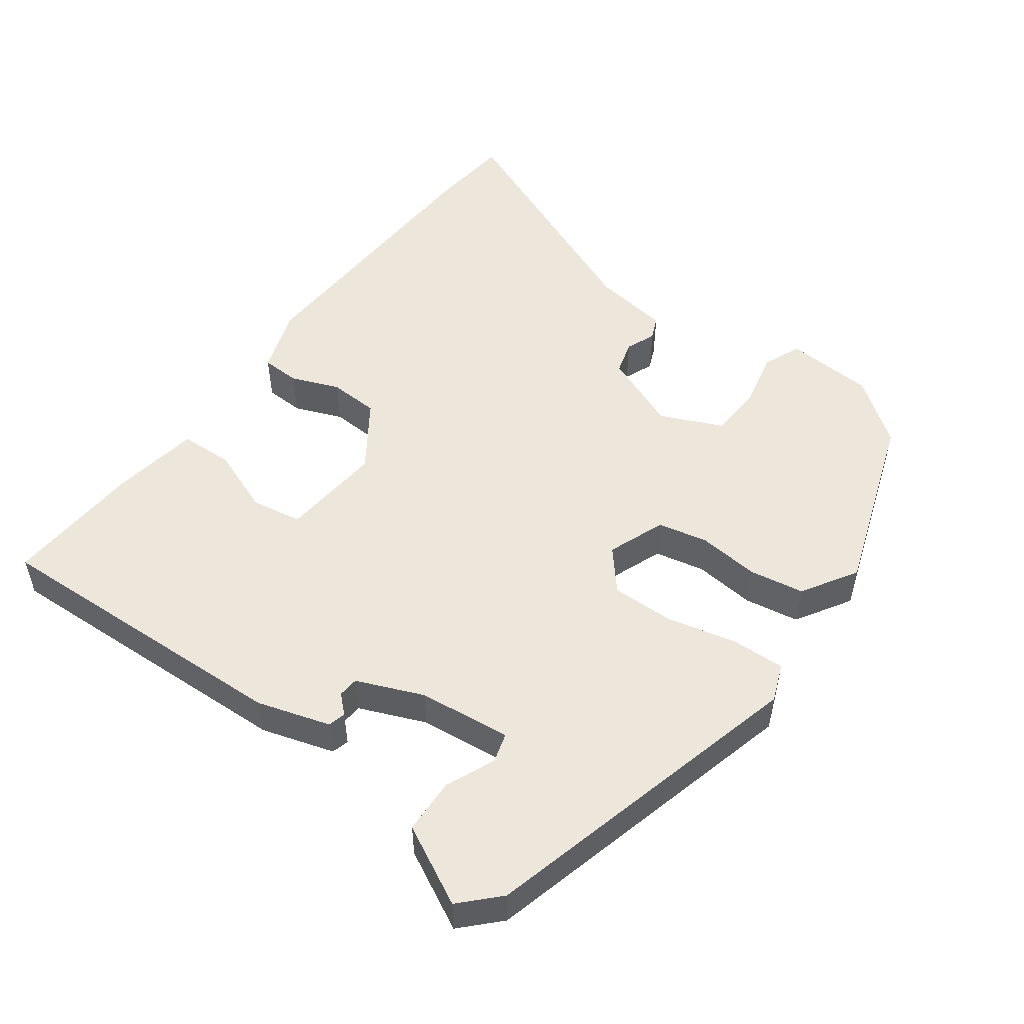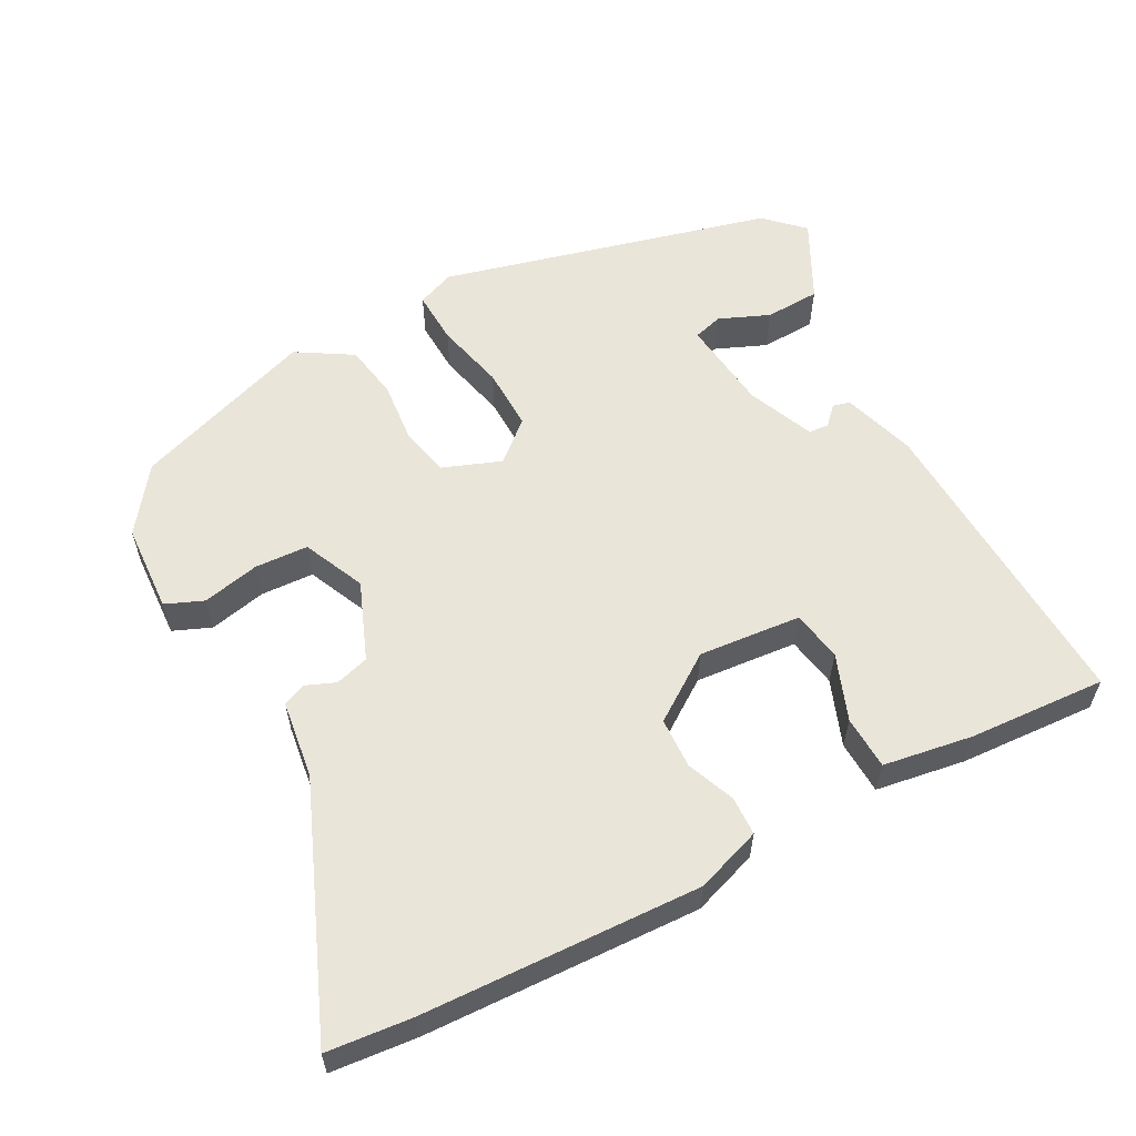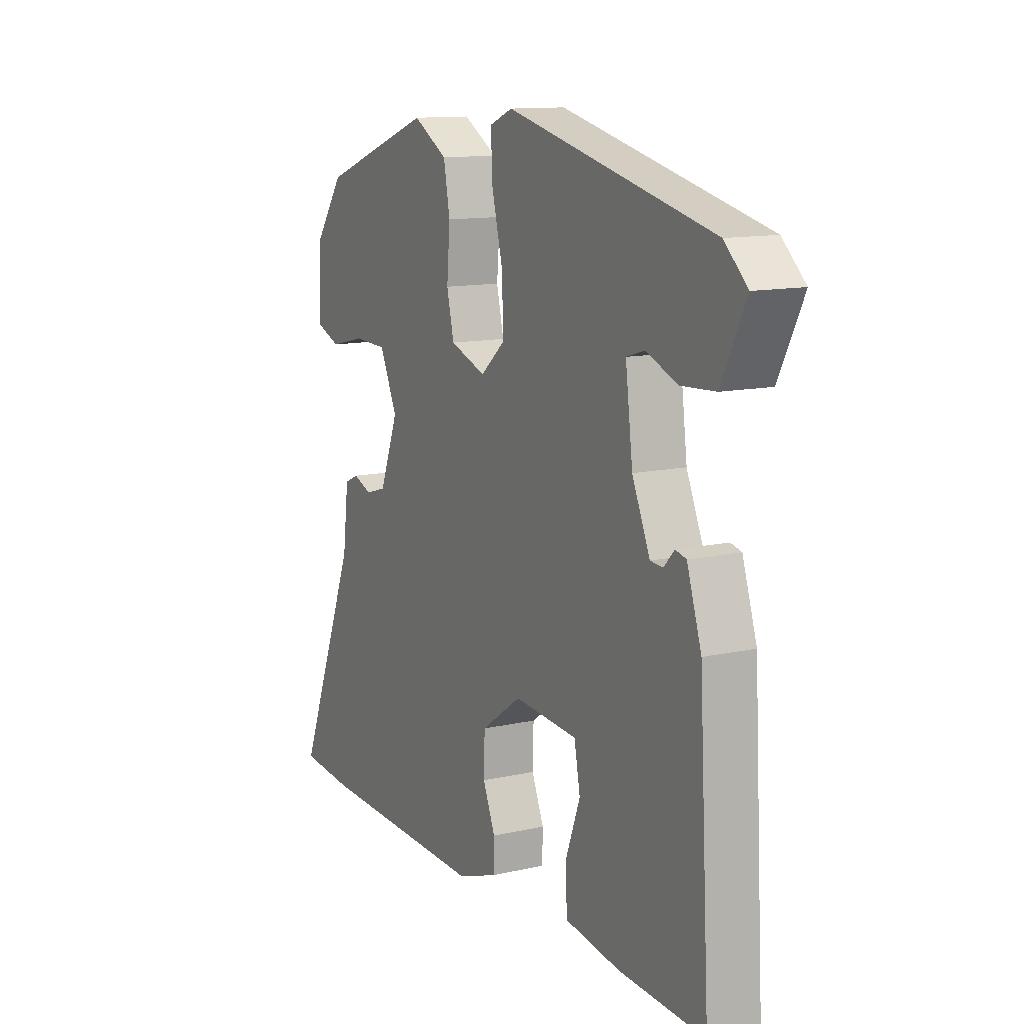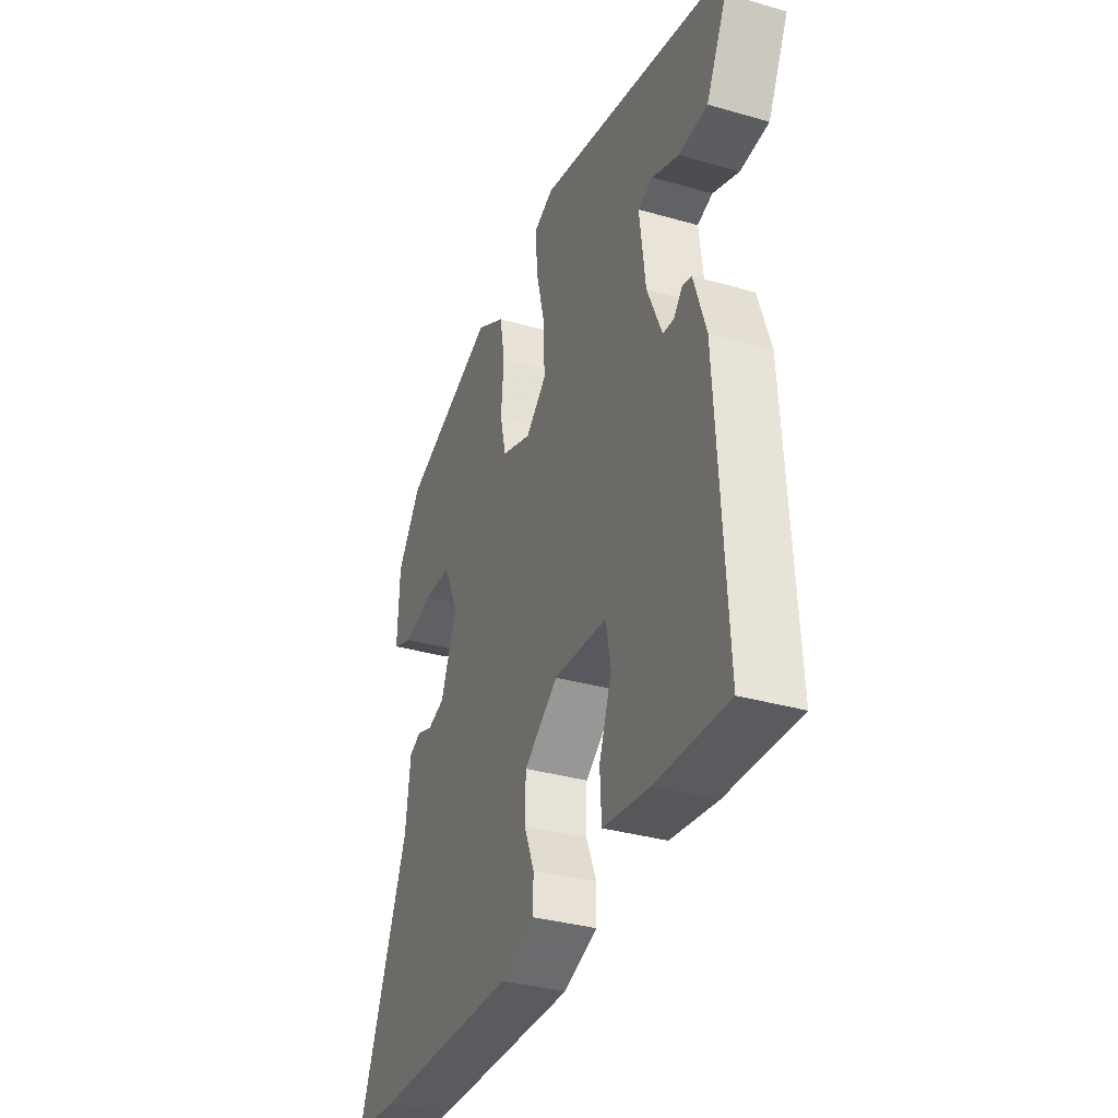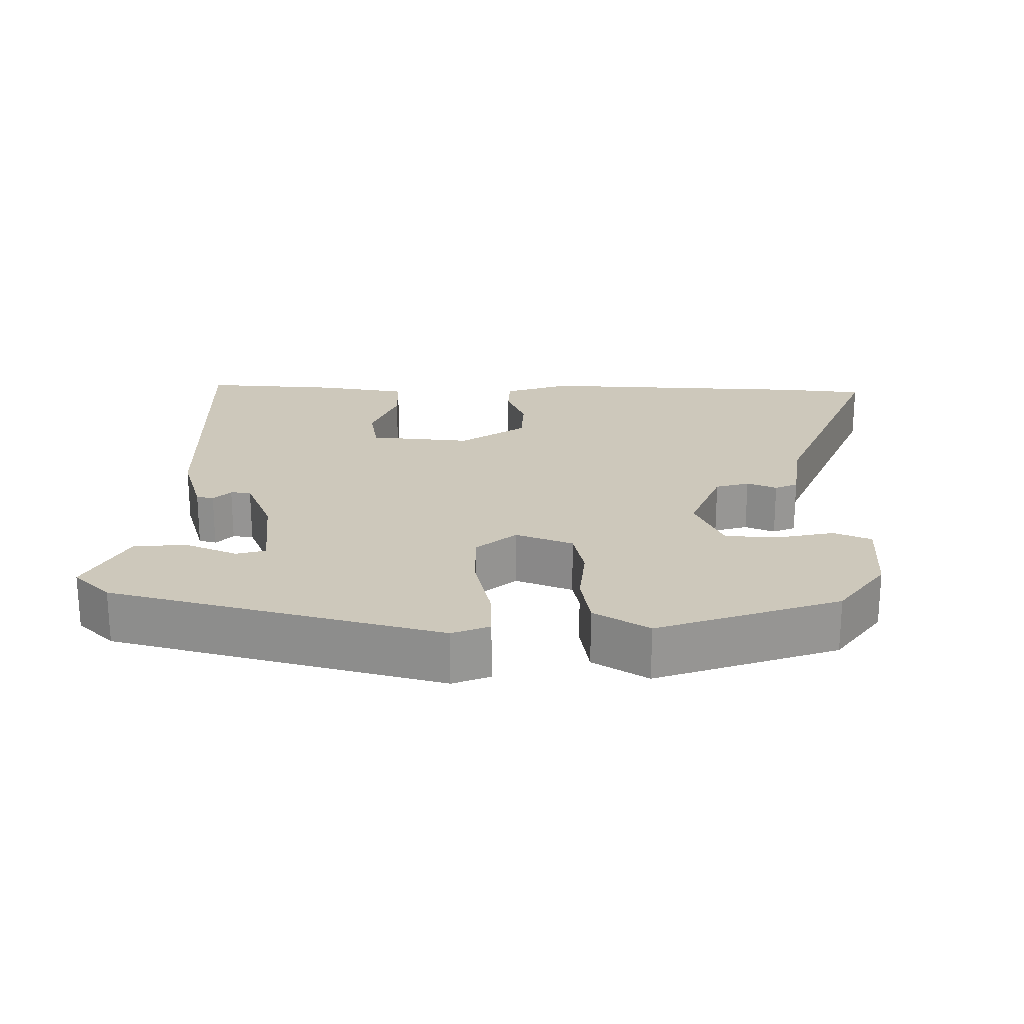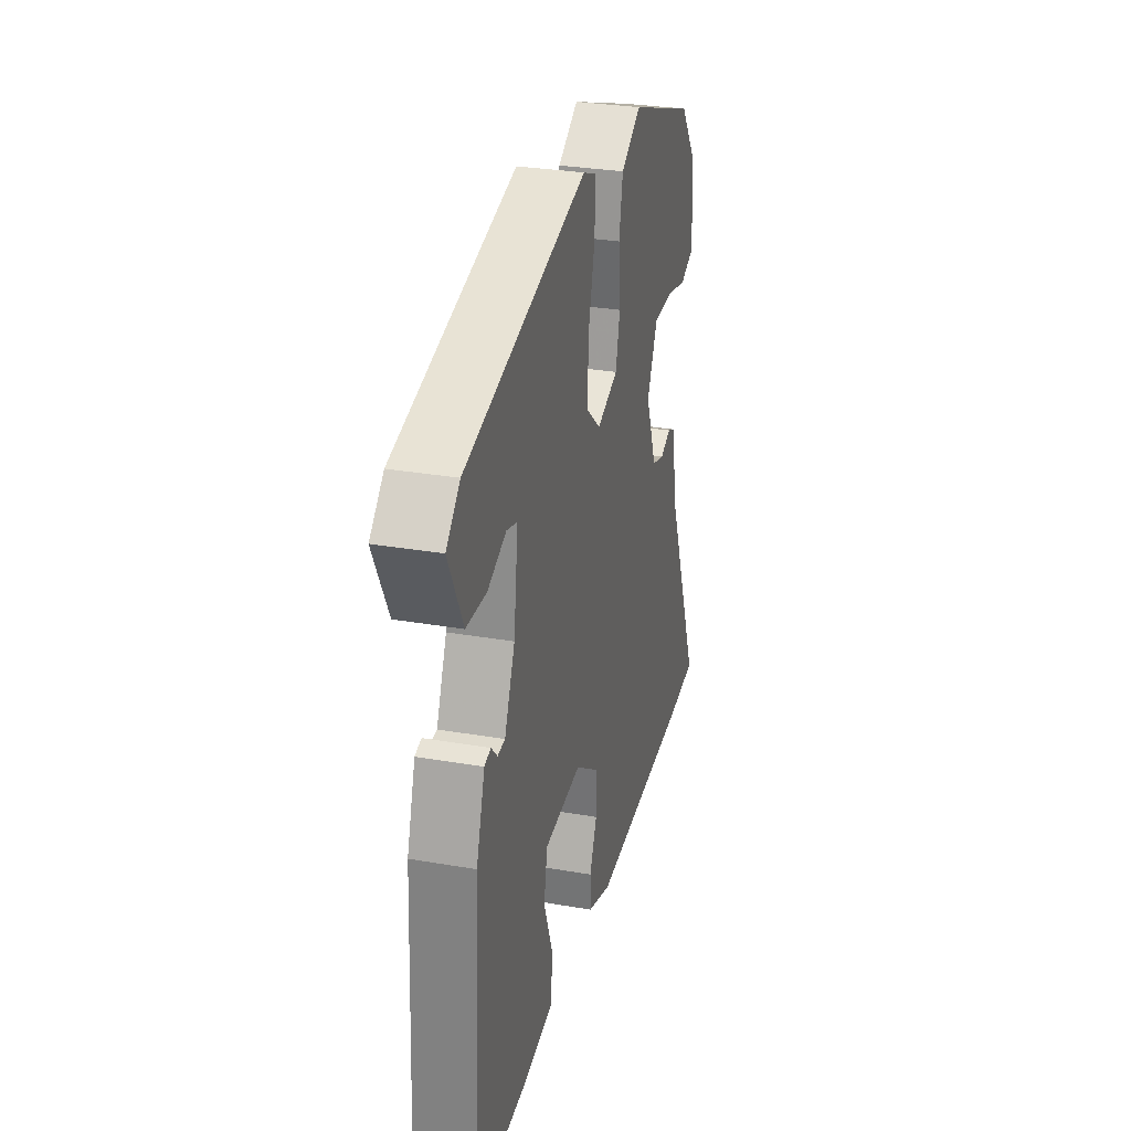
<metadata>
{"format":"obj","ext":"obj","renderer":"f3d","projection":"perspective","resolution":1024,"background":"white","views":[{"elev":52.0,"azim":-52.8,"up":"+Y"},{"elev":58.4,"azim":152.6,"up":"+Y"},{"elev":12.2,"azim":-118.0,"up":"+Z"},{"elev":-34.5,"azim":-111.1,"up":"+Z"},{"elev":21.8,"azim":1.6,"up":"+Y"},{"elev":30.1,"azim":-75.9,"up":"+Z"}]}
</metadata>
<code>
v 0.468 0.07 0.367
v 0.531 0.07 0.279
v 0.536 0.07 0.158
v 0.484 0.07 0.137
v 0.406 0.07 0.155
v 0.333 0.07 0.152
v 0.294 0.07 0.068
v 0.335 0.07 -0.039
v 0.381 0.07 -0.053
v 0.422 0.07 -0.037
v 0.453 0.07 -0.051
v 0.466 0.07 -0.157
v 0.599 0.07 -0.491
v 0.483 0.07 -0.501
v 0.104 0.07 -0.512
v 0.015 0.07 -0.48
v 0.014 0.07 -0.427
v 0.041 0.07 -0.362
v 0.039 0.07 -0.293
v -0.05 0.07 -0.23
v -0.19 0.07 -0.241
v -0.203 0.07 -0.31
v -0.17 0.07 -0.4
v -0.174 0.07 -0.473
v -0.296 0.07 -0.491
v -0.484 0.07 -0.5
v -0.46 0.07 -0.076
v -0.428 0.07 0.023
v -0.404 0.07 0.029
v -0.381 0.07 0.004
v -0.353 0.07 0.006
v -0.314 0.07 0.096
v -0.298 0.07 0.222
v -0.338 0.07 0.234
v -0.407 0.07 0.206
v -0.482 0.07 0.21
v -0.536 0.07 0.319
v -0.485 0.07 0.367
v -0.032 0.07 0.478
v 0.019 0.07 0.457
v 0.015 0.07 0.384
v -0.009 0.07 0.289
v -0.012 0.07 0.203
v 0.042 0.07 0.156
v 0.121 0.07 0.185
v 0.137 0.07 0.253
v 0.13 0.07 0.337
v 0.144 0.07 0.412
v 0.22 0.07 0.457
v 0.468 0 0.367
v 0.531 0 0.279
v 0.536 0 0.158
v 0.484 0 0.137
v 0.406 0 0.155
v 0.333 0 0.152
v 0.294 0 0.068
v 0.335 0 -0.039
v 0.381 0 -0.053
v 0.422 0 -0.037
v 0.453 0 -0.051
v 0.466 0 -0.157
v 0.599 0 -0.491
v 0.483 0 -0.501
v 0.104 0 -0.512
v 0.015 0 -0.48
v 0.014 0 -0.427
v 0.041 0 -0.362
v 0.039 0 -0.293
v -0.05 0 -0.23
v -0.19 0 -0.241
v -0.203 0 -0.31
v -0.17 0 -0.4
v -0.174 0 -0.473
v -0.296 0 -0.491
v -0.484 0 -0.5
v -0.46 0 -0.076
v -0.428 0 0.023
v -0.404 0 0.029
v -0.381 0 0.004
v -0.353 0 0.006
v -0.314 0 0.096
v -0.298 0 0.222
v -0.338 0 0.234
v -0.407 0 0.206
v -0.482 0 0.21
v -0.536 0 0.319
v -0.485 0 0.367
v -0.032 0 0.478
v 0.019 0 0.457
v 0.015 0 0.384
v -0.009 0 0.289
v -0.012 0 0.203
v 0.042 0 0.156
v 0.121 0 0.185
v 0.137 0 0.253
v 0.13 0 0.337
v 0.144 0 0.412
v 0.22 0 0.457
f 3 4 5
f 2 3 5
f 1 2 5
f 49 1 5
f 48 49 5
f 47 48 5
f 46 47 5
f 45 46 5 6
f 44 45 6 7
f 40 41 42
f 39 40 42
f 38 39 42
f 37 38 42
f 36 37 42
f 34 35 36
f 34 36 42
f 33 34 42 43
f 28 29 30
f 27 28 30
f 26 27 30
f 25 26 30
f 24 25 30
f 23 24 30
f 22 23 30
f 21 22 30 31
f 20 21 31 32
f 16 17 18
f 15 16 18
f 14 15 18
f 13 14 18
f 12 13 18
f 12 18 19
f 11 12 19
f 10 11 19
f 9 10 19
f 19 20 32
f 9 19 32
f 8 9 32
f 32 33 43 44
f 7 8 32 44
f 54 53 52
f 54 52 51
f 54 51 50
f 54 50 98
f 54 98 97
f 54 97 96
f 54 96 95
f 55 54 95 94
f 56 55 94 93
f 91 90 89
f 91 89 88
f 91 88 87
f 91 87 86
f 91 86 85
f 85 84 83
f 91 85 83
f 92 91 83 82
f 79 78 77
f 79 77 76
f 79 76 75
f 79 75 74
f 79 74 73
f 79 73 72
f 79 72 71
f 80 79 71 70
f 81 80 70 69
f 67 66 65
f 67 65 64
f 67 64 63
f 67 63 62
f 67 62 61
f 68 67 61
f 68 61 60
f 68 60 59
f 68 59 58
f 81 69 68
f 81 68 58
f 81 58 57
f 93 92 82 81
f 93 81 57 56
f 1 50 51 2
f 2 51 52 3
f 3 52 53 4
f 4 53 54 5
f 5 54 55 6
f 6 55 56 7
f 7 56 57 8
f 8 57 58 9
f 9 58 59 10
f 10 59 60 11
f 11 60 61 12
f 12 61 62 13
f 13 62 63 14
f 14 63 64 15
f 15 64 65 16
f 16 65 66 17
f 17 66 67 18
f 18 67 68 19
f 19 68 69 20
f 20 69 70 21
f 21 70 71 22
f 22 71 72 23
f 23 72 73 24
f 24 73 74 25
f 25 74 75 26
f 26 75 76 27
f 27 76 77 28
f 28 77 78 29
f 29 78 79 30
f 30 79 80 31
f 31 80 81 32
f 32 81 82 33
f 33 82 83 34
f 34 83 84 35
f 35 84 85 36
f 36 85 86 37
f 37 86 87 38
f 38 87 88 39
f 39 88 89 40
f 40 89 90 41
f 41 90 91 42
f 42 91 92 43
f 43 92 93 44
f 44 93 94 45
f 45 94 95 46
f 46 95 96 47
f 47 96 97 48
f 48 97 98 49
f 49 98 50 1

</code>
